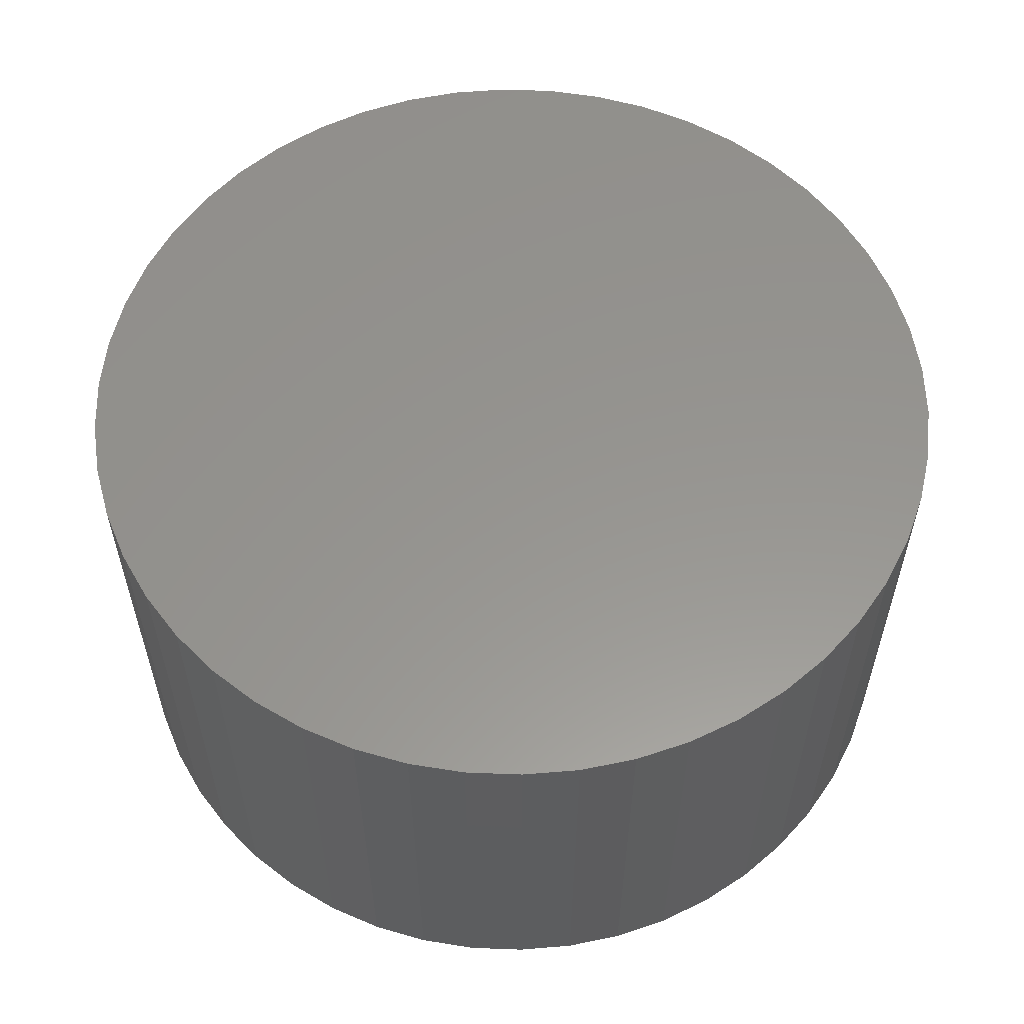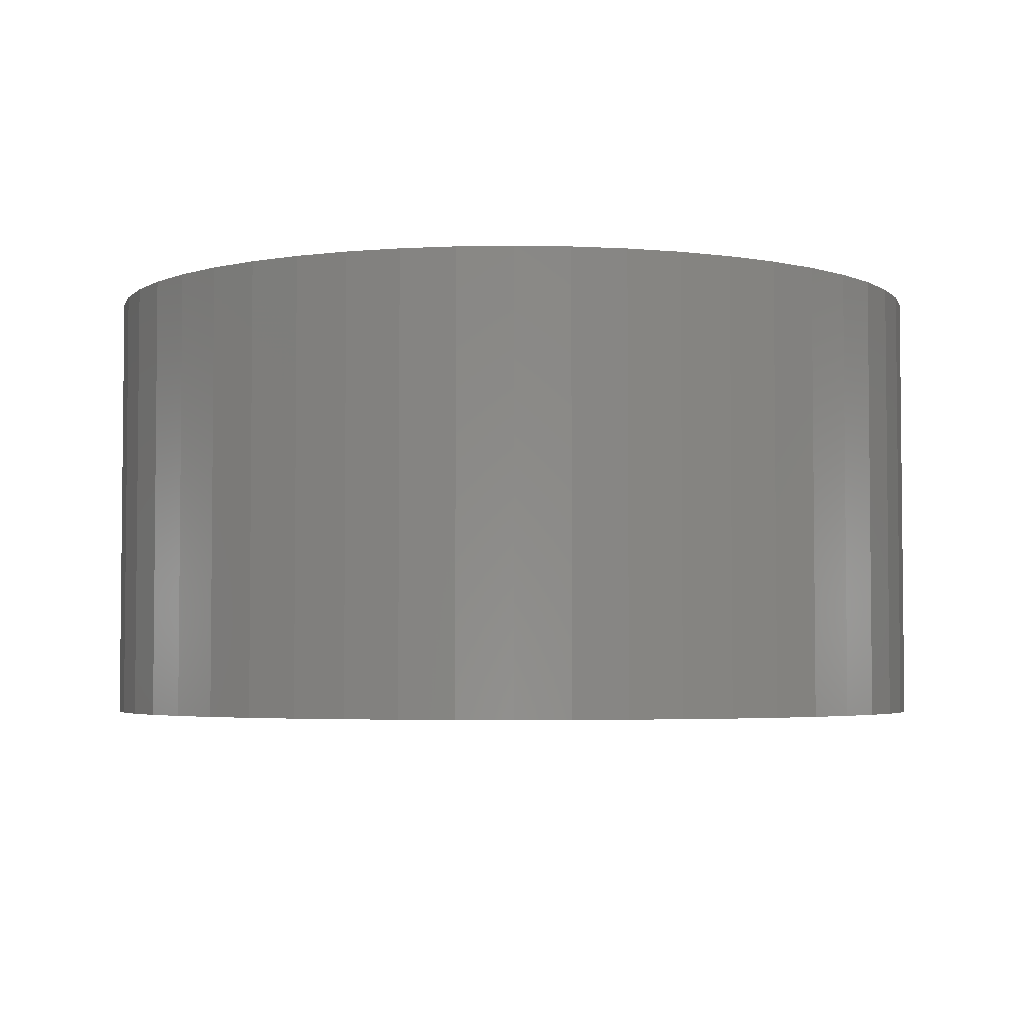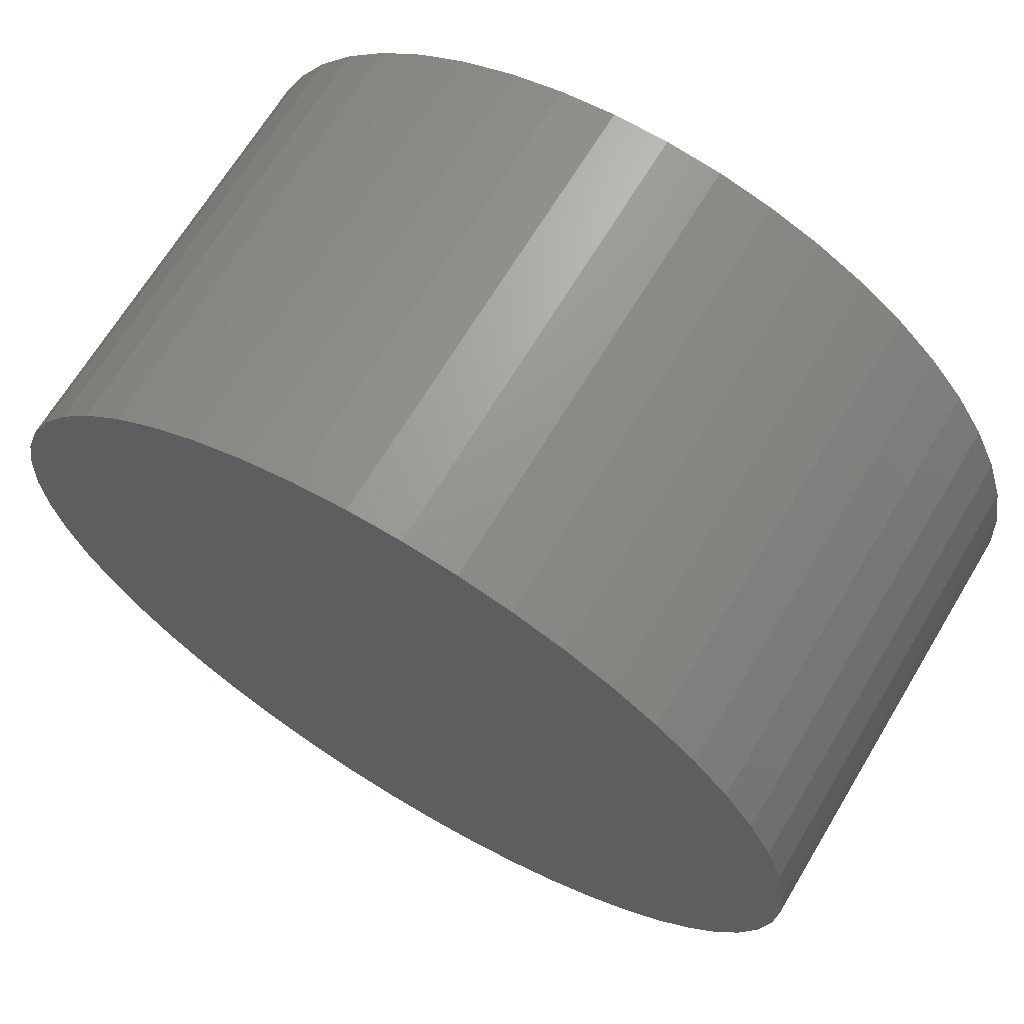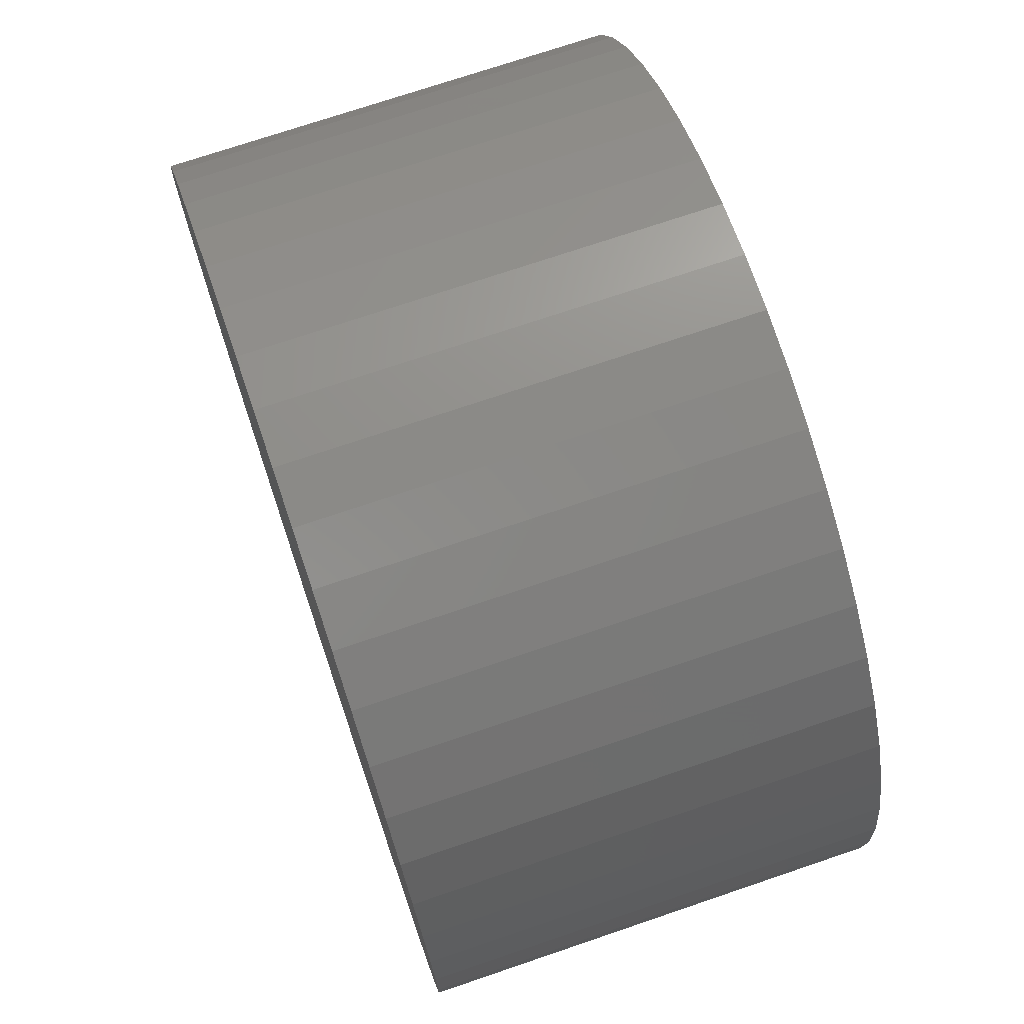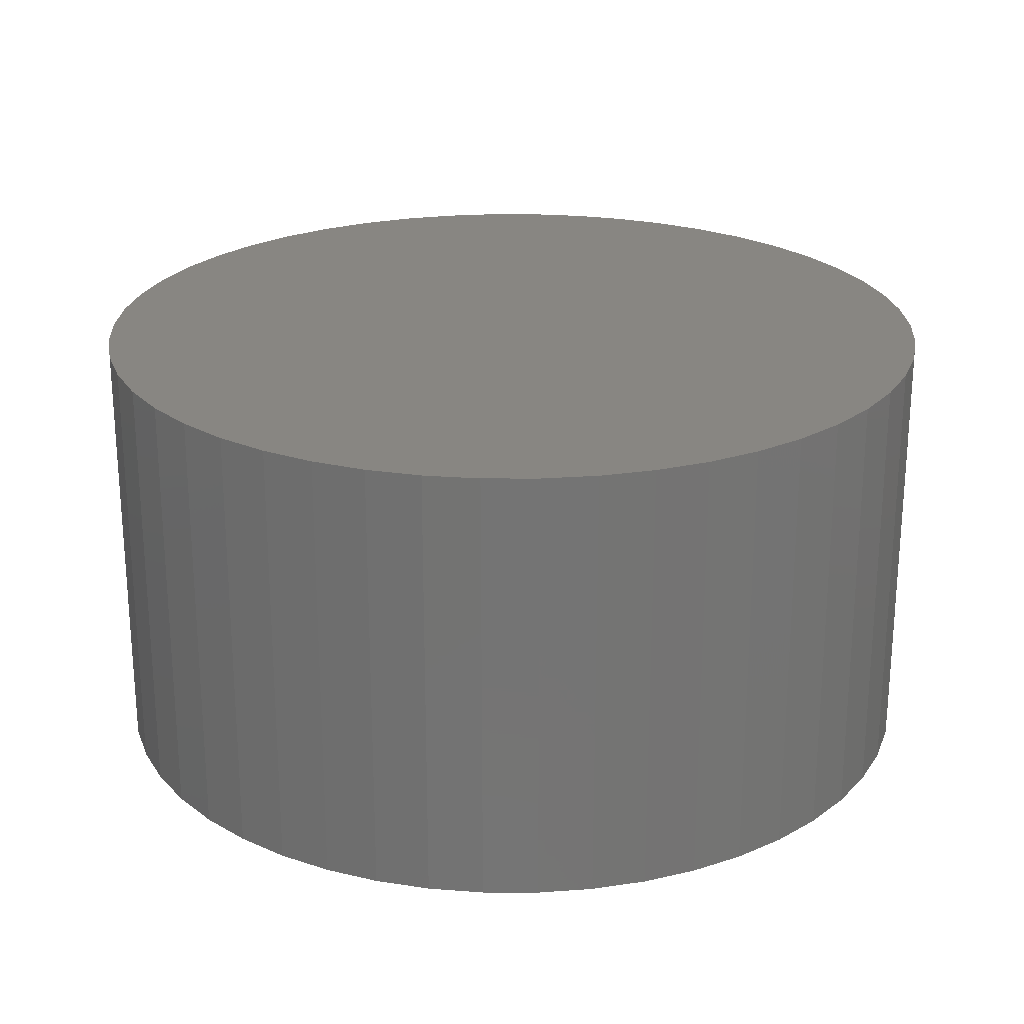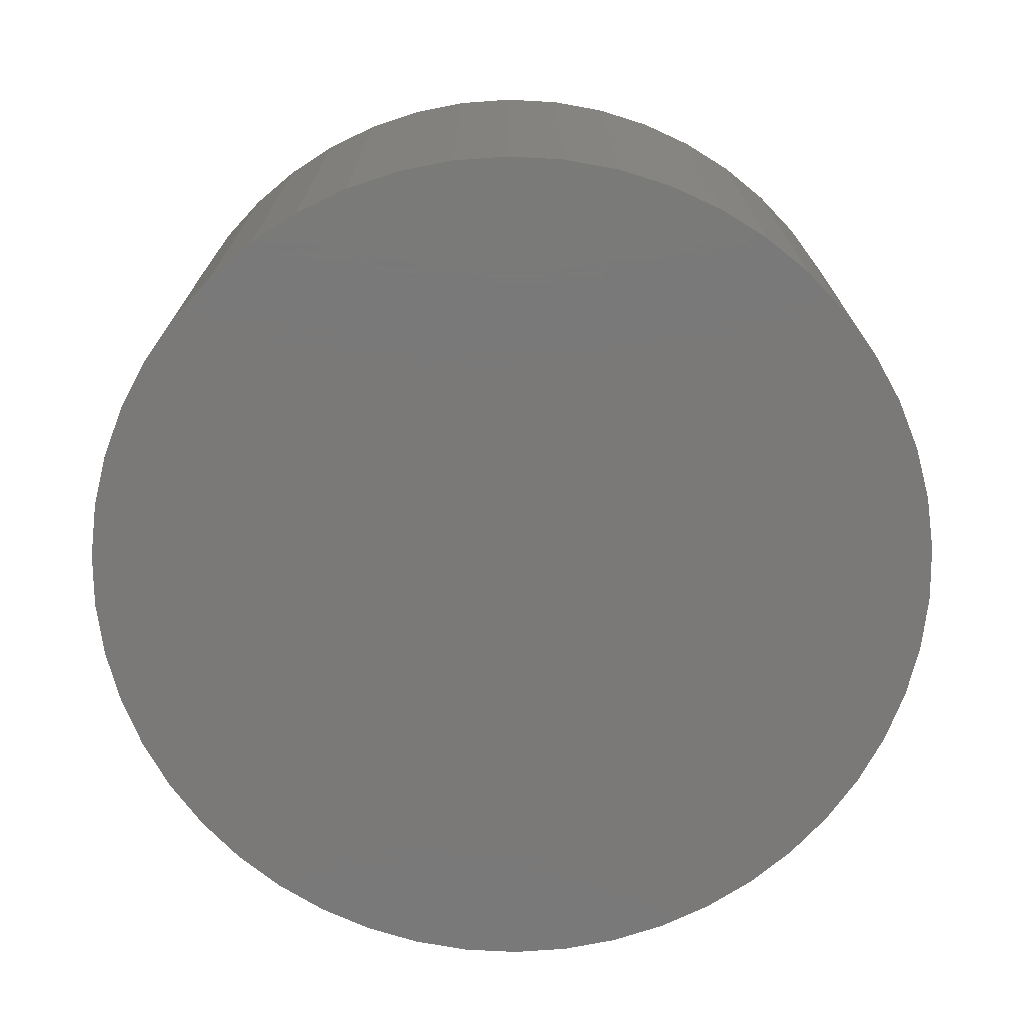
<metadata>
{"format":"stl","ext":"stl","renderer":"f3d","projection":"perspective","resolution":1024,"background":"white","views":[{"elev":57.6,"azim":-127.3,"up":"+Z"},{"elev":-3.8,"azim":-140.6,"up":"+Z"},{"elev":67.6,"azim":31.0,"up":"+Y"},{"elev":72.5,"azim":-108.8,"up":"+Y"},{"elev":23.6,"azim":-158.2,"up":"+Z"},{"elev":-72.5,"azim":-125.5,"up":"+Z"}]}
</metadata>
<code>
# stl→obj: 100 verts, 196 faces
v 5.85 0 3
v 5.804 0.7332 -3
v 5.804 0.7332 3
v 5.85 0 -3
v 5.666 1.455 -3
v 5.666 1.455 3
v 0.3673 5.838 -3
v -0.3673 5.838 3
v 0.3673 5.838 3
v -0.3673 5.838 -3
v 5.804 -0.7332 -3
v 5.666 -1.455 -3
v 5.439 -2.154 -3
v 5.439 2.154 -3
v 5.126 -2.818 -3
v 5.126 2.818 -3
v 4.733 -3.439 -3
v 4.733 3.439 -3
v 4.264 -4.005 -3
v 4.264 4.005 -3
v 3.729 -4.508 -3
v 3.729 4.508 -3
v 3.135 -4.939 -3
v 3.135 4.939 -3
v 2.491 -5.293 -3
v 2.491 5.293 -3
v 1.808 -5.564 -3
v 1.808 5.564 -3
v 1.096 -5.746 -3
v 1.096 5.746 -3
v 0.3673 -5.838 -3
v -0.3673 -5.838 -3
v -1.096 -5.746 -3
v -1.096 5.746 -3
v -1.808 -5.564 -3
v -1.808 5.564 -3
v -2.491 -5.293 -3
v -2.491 5.293 -3
v -3.135 -4.939 -3
v -3.135 4.939 -3
v -3.729 -4.508 -3
v -3.729 4.508 -3
v -4.264 -4.005 -3
v -4.264 4.005 -3
v -4.733 -3.439 -3
v -4.733 3.439 -3
v -5.126 -2.818 -3
v -5.126 2.818 -3
v -5.439 -2.154 -3
v -5.439 2.154 -3
v -5.666 -1.455 -3
v -5.666 1.455 -3
v -5.804 -0.7332 -3
v -5.804 0.7332 -3
v -5.85 0 -3
v 4.264 -4.005 3
v 3.729 -4.508 3
v 3.729 4.508 3
v 4.264 4.005 3
v -4.264 4.005 3
v -3.729 4.508 3
v -2.491 5.293 3
v -1.808 5.564 3
v 5.439 2.154 3
v 5.126 2.818 3
v 1.808 5.564 3
v 2.491 5.293 3
v 3.135 4.939 3
v -5.126 2.818 3
v -5.439 2.154 3
v -4.733 3.439 3
v 5.804 -0.7332 3
v 5.666 -1.455 3
v 5.439 -2.154 3
v 5.126 -2.818 3
v 4.733 3.439 3
v 4.733 -3.439 3
v 3.135 -4.939 3
v 2.491 -5.293 3
v 1.808 -5.564 3
v 1.096 5.746 3
v 1.096 -5.746 3
v 0.3673 -5.838 3
v -0.3673 -5.838 3
v -1.096 5.746 3
v -1.096 -5.746 3
v -1.808 -5.564 3
v -2.491 -5.293 3
v -3.135 4.939 3
v -3.135 -4.939 3
v -3.729 -4.508 3
v -4.264 -4.005 3
v -4.733 -3.439 3
v -5.126 -2.818 3
v -5.439 -2.154 3
v -5.666 1.455 3
v -5.666 -1.455 3
v -5.804 0.7332 3
v -5.804 -0.7332 3
v -5.85 0 3
f 1 2 3
f 2 1 4
f 3 5 6
f 5 3 2
f 7 8 9
f 8 7 10
f 11 2 4
f 12 2 11
f 12 5 2
f 13 5 12
f 13 14 5
f 15 14 13
f 15 16 14
f 17 16 15
f 17 18 16
f 19 18 17
f 19 20 18
f 21 20 19
f 21 22 20
f 23 22 21
f 23 24 22
f 25 24 23
f 25 26 24
f 27 26 25
f 27 28 26
f 29 28 27
f 29 30 28
f 31 30 29
f 31 7 30
f 32 7 31
f 32 10 7
f 33 10 32
f 33 34 10
f 35 34 33
f 35 36 34
f 37 36 35
f 37 38 36
f 39 38 37
f 39 40 38
f 41 40 39
f 41 42 40
f 43 42 41
f 43 44 42
f 45 44 43
f 45 46 44
f 47 46 45
f 47 48 46
f 49 48 47
f 49 50 48
f 51 50 49
f 51 52 50
f 53 52 51
f 53 54 52
f 54 53 55
f 21 56 57
f 56 21 19
f 20 58 59
f 58 20 22
f 42 60 61
f 60 42 44
f 36 62 63
f 62 36 38
f 64 16 65
f 16 64 14
f 26 66 67
f 66 26 28
f 24 67 68
f 67 24 26
f 50 69 48
f 69 50 70
f 46 60 44
f 60 46 71
f 3 72 1
f 6 72 3
f 6 73 72
f 64 73 6
f 64 74 73
f 65 74 64
f 65 75 74
f 76 75 65
f 76 77 75
f 59 77 76
f 59 56 77
f 58 56 59
f 58 57 56
f 68 57 58
f 68 78 57
f 67 78 68
f 67 79 78
f 66 79 67
f 66 80 79
f 81 80 66
f 81 82 80
f 9 82 81
f 9 83 82
f 8 83 9
f 8 84 83
f 85 84 8
f 85 86 84
f 63 86 85
f 63 87 86
f 62 87 63
f 62 88 87
f 89 88 62
f 89 90 88
f 61 90 89
f 61 91 90
f 60 91 61
f 60 92 91
f 71 92 60
f 71 93 92
f 69 93 71
f 69 94 93
f 70 94 69
f 70 95 94
f 96 95 70
f 96 97 95
f 98 97 96
f 98 99 97
f 99 98 100
f 10 85 8
f 85 10 34
f 27 79 80
f 79 27 25
f 65 18 76
f 18 65 16
f 28 81 66
f 81 28 30
f 22 68 58
f 68 22 24
f 52 70 50
f 70 52 96
f 38 89 62
f 89 38 40
f 72 4 1
f 4 72 11
f 77 15 75
f 15 77 17
f 73 11 72
f 11 73 12
f 43 91 92
f 91 43 41
f 47 95 49
f 95 47 94
f 43 93 45
f 93 43 92
f 32 83 84
f 83 32 31
f 25 78 79
f 78 25 23
f 6 14 64
f 14 6 5
f 76 20 59
f 20 76 18
f 30 9 81
f 9 30 7
f 48 71 46
f 71 48 69
f 54 96 52
f 96 54 98
f 55 98 54
f 98 55 100
f 40 61 89
f 61 40 42
f 34 63 85
f 63 34 36
f 56 17 77
f 17 56 19
f 75 13 74
f 13 75 15
f 37 87 88
f 87 37 35
f 49 97 51
f 97 49 95
f 51 99 53
f 99 51 97
f 53 100 55
f 100 53 99
f 29 80 82
f 80 29 27
f 31 82 83
f 82 31 29
f 74 12 73
f 12 74 13
f 33 84 86
f 84 33 32
f 39 88 90
f 88 39 37
f 45 94 47
f 94 45 93
f 23 57 78
f 57 23 21
f 35 86 87
f 86 35 33
f 41 90 91
f 90 41 39

</code>
